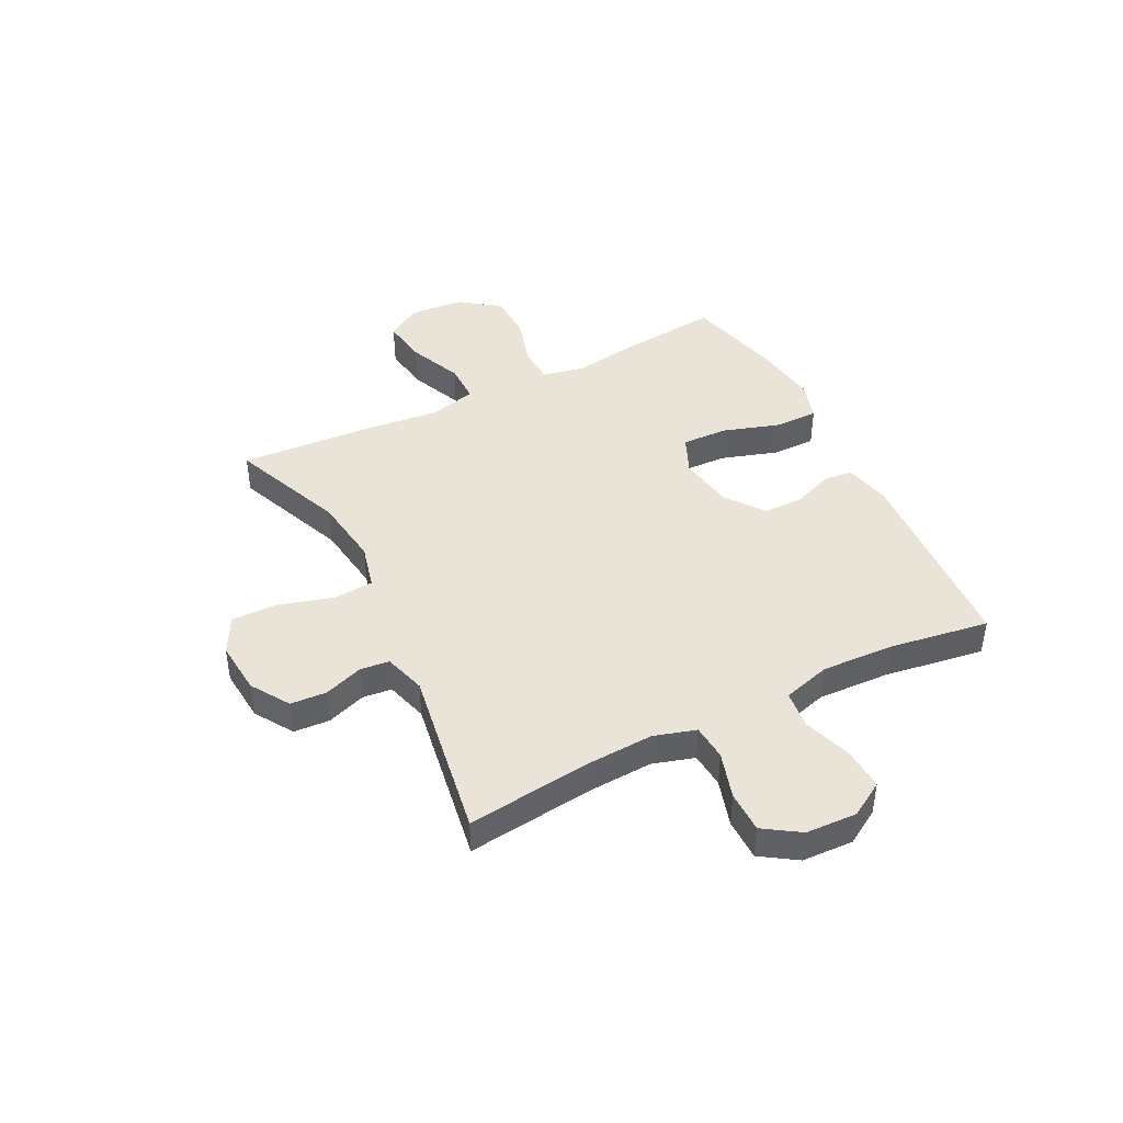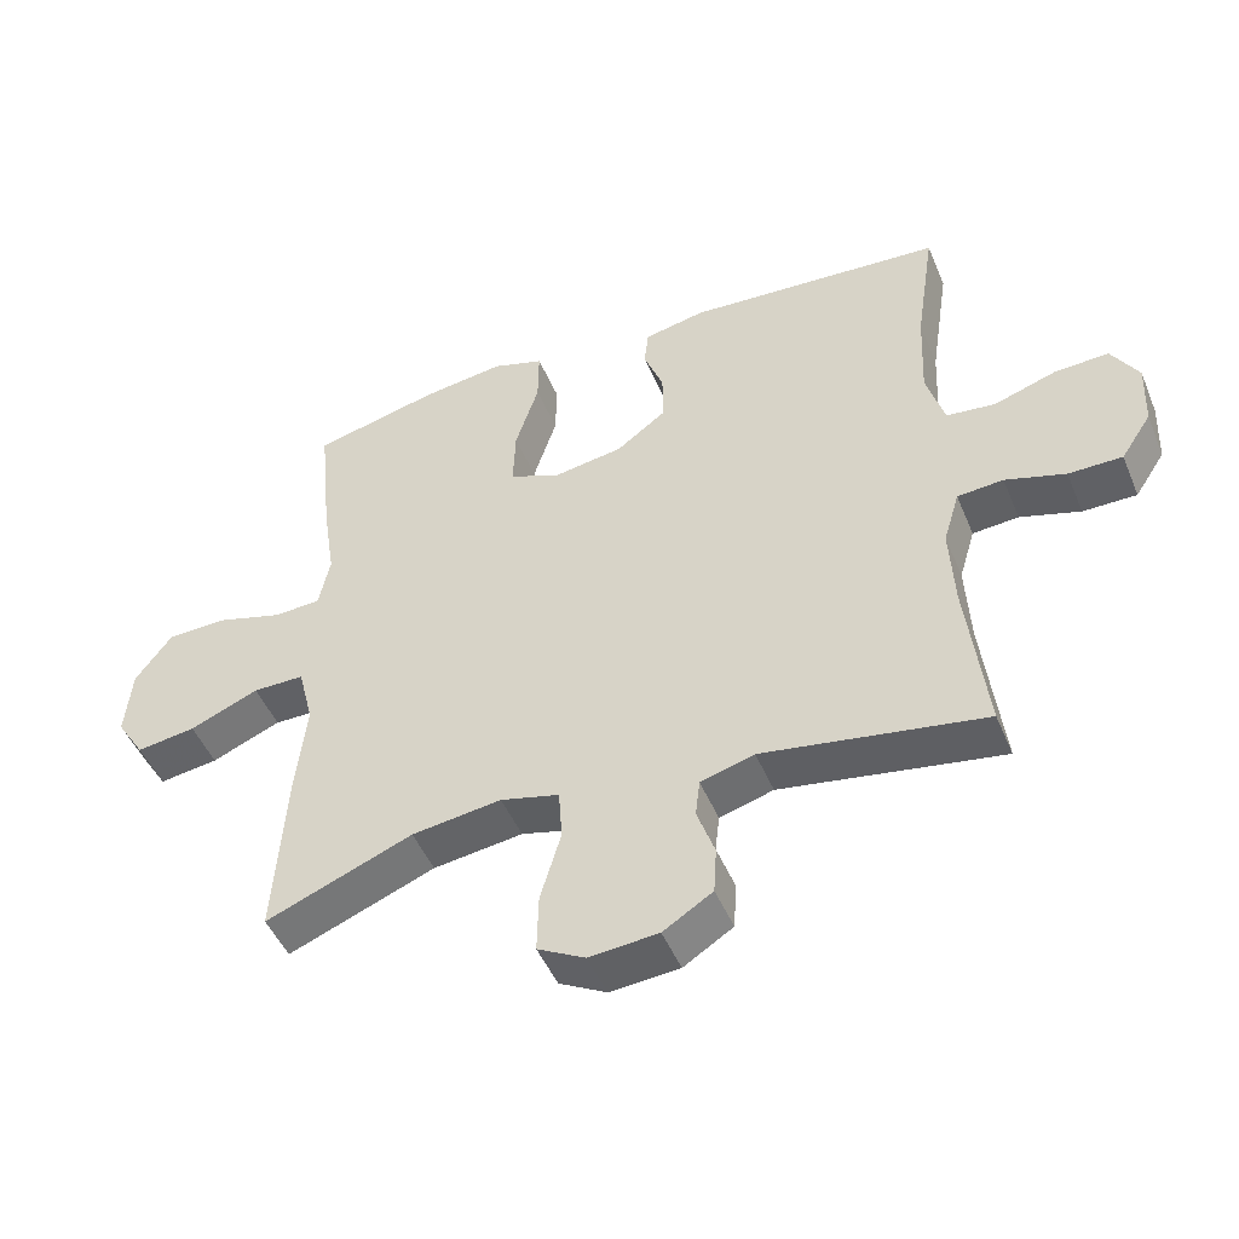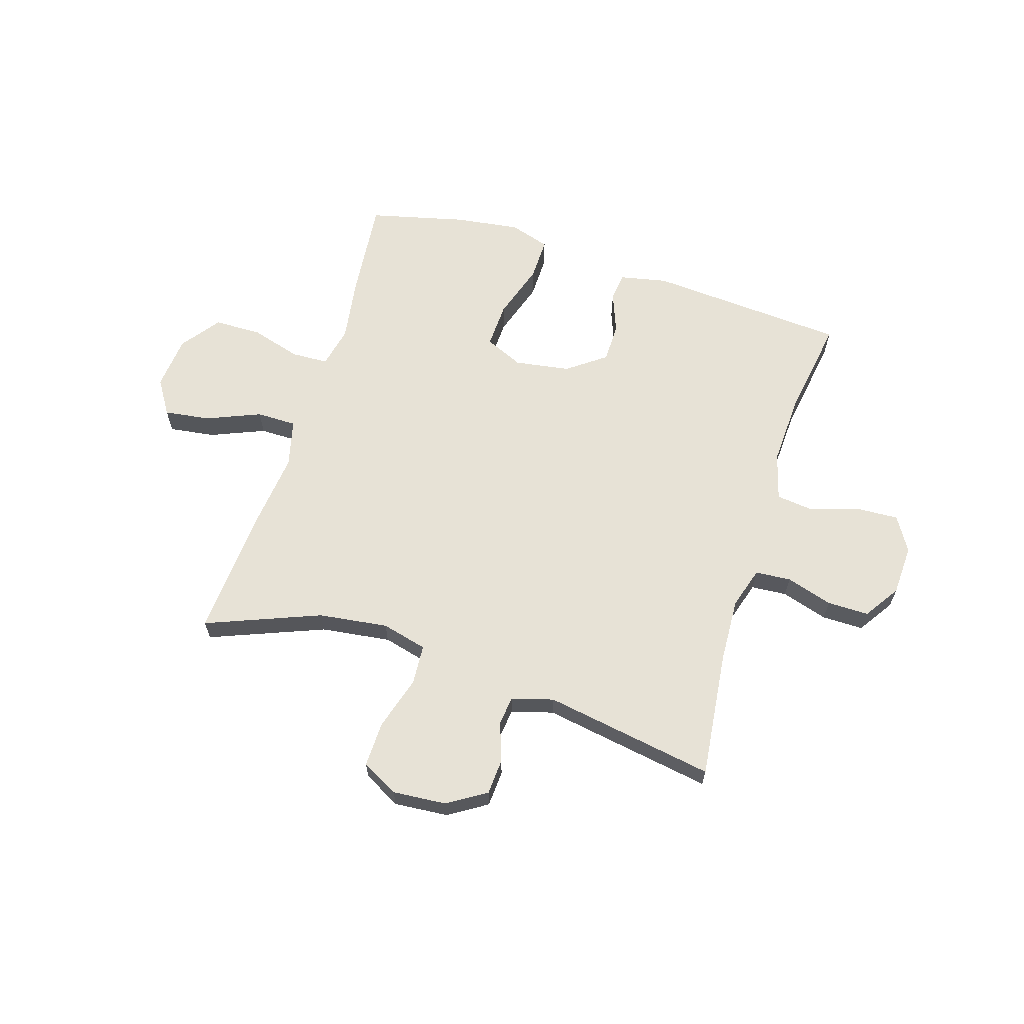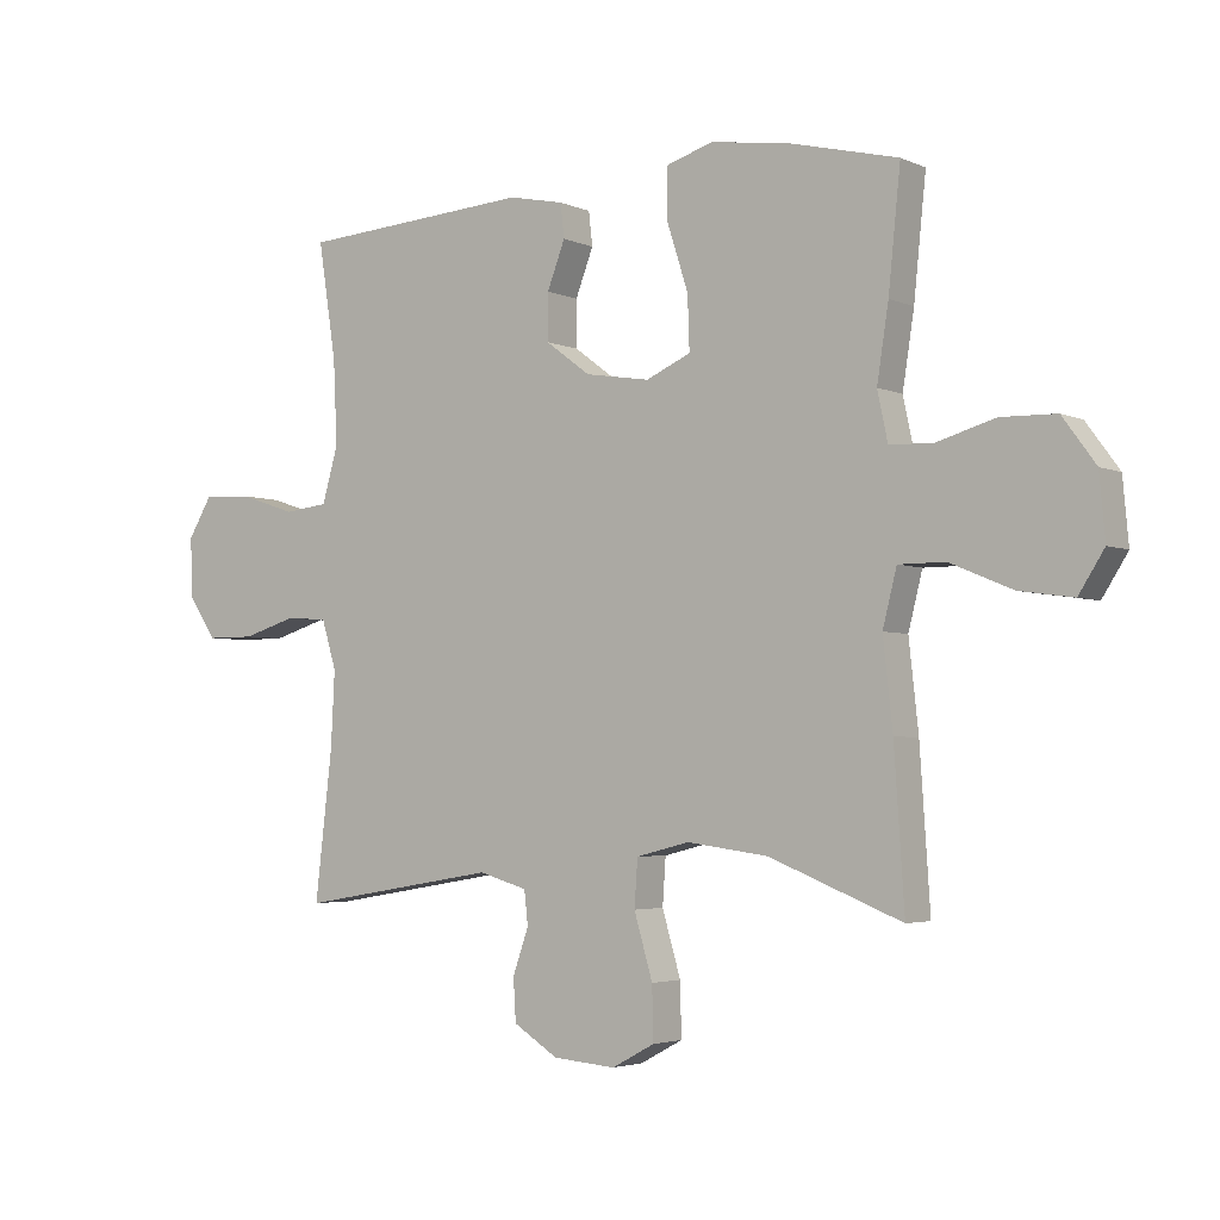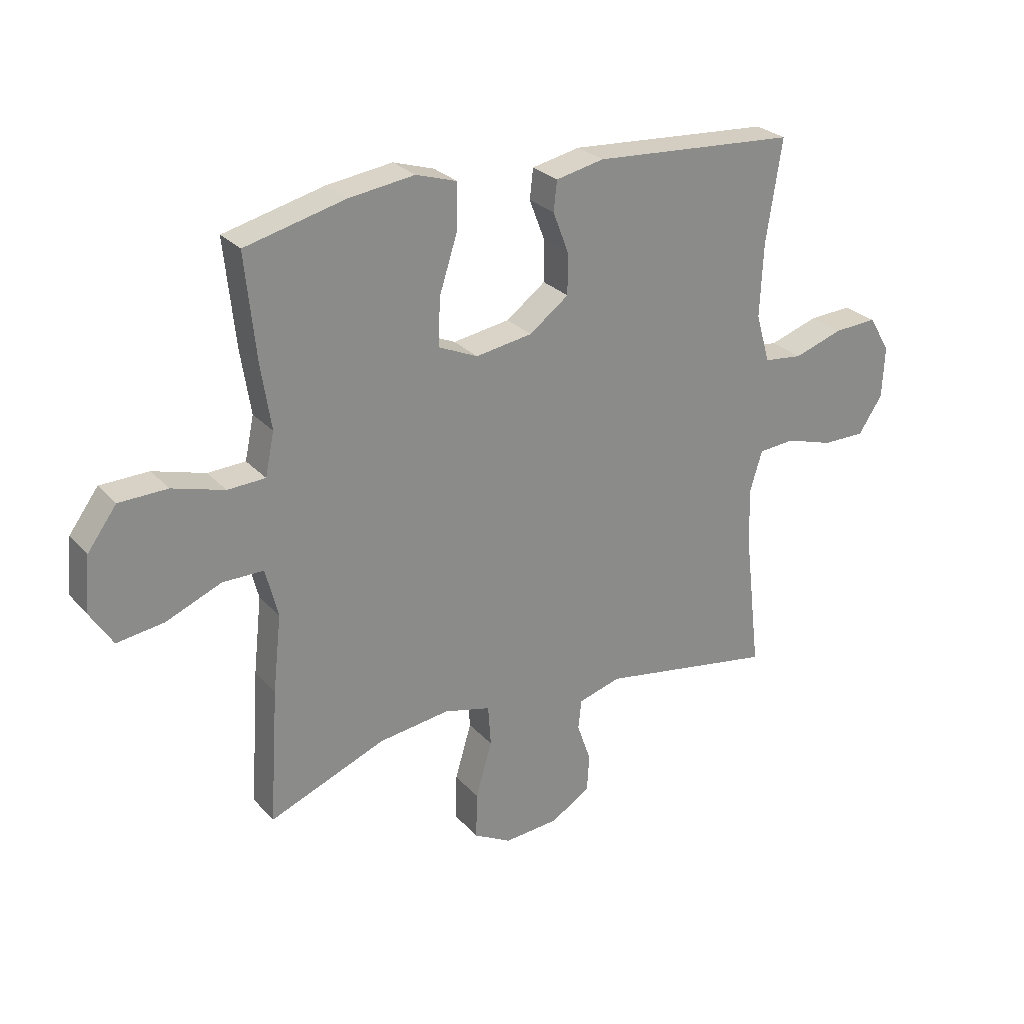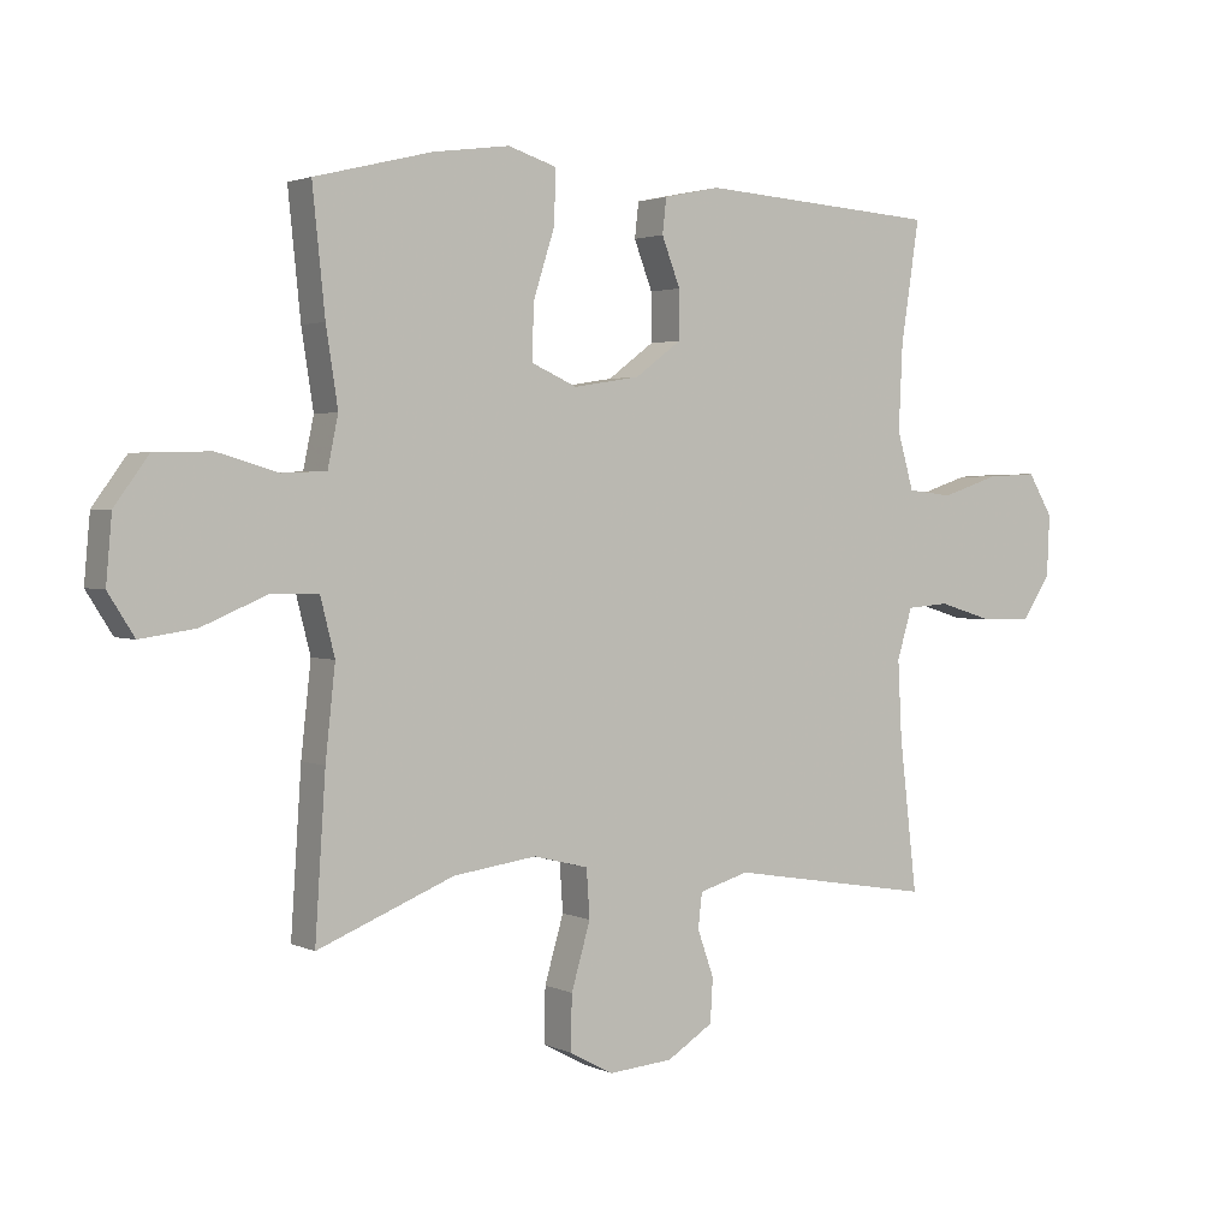
<metadata>
{"format":"obj","ext":"obj","renderer":"f3d","projection":"perspective","resolution":1024,"background":"white","views":[{"elev":43.2,"azim":-116.9,"up":"+Y"},{"elev":-47.8,"azim":-157.9,"up":"+Z"},{"elev":63.5,"azim":-162.5,"up":"+Y"},{"elev":-3.5,"azim":34.8,"up":"+Z"},{"elev":26.8,"azim":147.9,"up":"+Z"},{"elev":2.4,"azim":146.9,"up":"+Z"}]}
</metadata>
<code>
v -0.5 0.07 0.5
v -0.136 0.07 0.525
v -0.05 0.07 0.507
v -0.044 0.07 0.454
v -0.072 0.07 0.381
v -0.072 0.07 0.308
v -0.002 0.07 0.256
v 0.099 0.07 0.24
v 0.169 0.07 0.271
v 0.166 0.07 0.355
v 0.133 0.07 0.458
v 0.132 0.07 0.537
v 0.205 0.07 0.56
v 0.322 0.07 0.544
v 0.5 0.07 0.5
v 0.481 0.07 0.315
v 0.463 0.07 0.199
v 0.479 0.07 0.123
v 0.546 0.07 0.12
v 0.639 0.07 0.147
v 0.725 0.07 0.145
v 0.777 0.07 0.074
v 0.786 0.07 -0.025
v 0.746 0.07 -0.088
v 0.662 0.07 -0.076
v 0.564 0.07 -0.035
v 0.491 0.07 -0.035
v 0.469 0.07 -0.122
v 0.484 0.07 -0.259
v 0.5 0.07 -0.5
v 0.292 0.07 -0.417
v 0.165 0.07 -0.4
v 0.082 0.07 -0.421
v 0.077 0.07 -0.494
v 0.106 0.07 -0.593
v 0.108 0.07 -0.676
v 0.041 0.07 -0.712
v -0.057 0.07 -0.704
v -0.127 0.07 -0.66
v -0.131 0.07 -0.594
v -0.106 0.07 -0.523
v -0.112 0.07 -0.47
v -0.188 0.07 -0.448
v -0.5 0.07 -0.5
v -0.473 0.07 -0.269
v -0.467 0.07 -0.151
v -0.49 0.07 -0.075
v -0.555 0.07 -0.07
v -0.64 0.07 -0.096
v -0.716 0.07 -0.096
v -0.759 0.07 -0.031
v -0.763 0.07 0.062
v -0.725 0.07 0.125
v -0.648 0.07 0.121
v -0.56 0.07 0.092
v -0.491 0.07 0.1
v -0.466 0.07 0.187
v -0.472 0.07 0.318
v -0.5 0 0.5
v -0.136 0 0.525
v -0.05 0 0.507
v -0.044 0 0.454
v -0.072 0 0.381
v -0.072 0 0.308
v -0.002 0 0.256
v 0.099 0 0.24
v 0.169 0 0.271
v 0.166 0 0.355
v 0.133 0 0.458
v 0.132 0 0.537
v 0.205 0 0.56
v 0.322 0 0.544
v 0.5 0 0.5
v 0.481 0 0.315
v 0.463 0 0.199
v 0.479 0 0.123
v 0.546 0 0.12
v 0.639 0 0.147
v 0.725 0 0.145
v 0.777 0 0.074
v 0.786 0 -0.025
v 0.746 0 -0.088
v 0.662 0 -0.076
v 0.564 0 -0.035
v 0.491 0 -0.035
v 0.469 0 -0.122
v 0.484 0 -0.259
v 0.5 0 -0.5
v 0.292 0 -0.417
v 0.165 0 -0.4
v 0.082 0 -0.421
v 0.077 0 -0.494
v 0.106 0 -0.593
v 0.108 0 -0.676
v 0.041 0 -0.712
v -0.057 0 -0.704
v -0.127 0 -0.66
v -0.131 0 -0.594
v -0.106 0 -0.523
v -0.112 0 -0.47
v -0.188 0 -0.448
v -0.5 0 -0.5
v -0.473 0 -0.269
v -0.467 0 -0.151
v -0.49 0 -0.075
v -0.555 0 -0.07
v -0.64 0 -0.096
v -0.716 0 -0.096
v -0.759 0 -0.031
v -0.763 0 0.062
v -0.725 0 0.125
v -0.648 0 0.121
v -0.56 0 0.092
v -0.491 0 0.1
v -0.466 0 0.187
v -0.472 0 0.318
f 52 53 54 55
f 52 55 56
f 51 52 56
f 48 49 50 51
f 47 48 51 56
f 46 47 56 57
f 43 44 45
f 42 43 45 46
f 38 39 40 41
f 38 41 42
f 37 38 42
f 34 35 36 37
f 33 34 37 42
f 32 33 42 46
f 28 29 30 31
f 27 28 31 32
f 23 24 25 26
f 23 26 27
f 22 23 27
f 19 20 21 22
f 18 19 22 27
f 17 18 27 32
f 10 11 12 13
f 9 10 13 14
f 2 3 4 5
f 58 1 2 5
f 57 58 5 6
f 9 14 15 16
f 8 9 16 17
f 46 57 6 7
f 8 17 32 46
f 7 8 46
f 113 112 111 110
f 114 113 110
f 114 110 109
f 109 108 107 106
f 114 109 106 105
f 115 114 105 104
f 103 102 101
f 104 103 101 100
f 99 98 97 96
f 100 99 96
f 100 96 95
f 95 94 93 92
f 100 95 92 91
f 104 100 91 90
f 89 88 87 86
f 90 89 86 85
f 84 83 82 81
f 85 84 81
f 85 81 80
f 80 79 78 77
f 85 80 77 76
f 90 85 76 75
f 71 70 69 68
f 72 71 68 67
f 63 62 61 60
f 63 60 59 116
f 64 63 116 115
f 74 73 72 67
f 75 74 67 66
f 65 64 115 104
f 104 90 75 66
f 104 66 65
f 1 59 60 2
f 2 60 61 3
f 3 61 62 4
f 4 62 63 5
f 5 63 64 6
f 6 64 65 7
f 7 65 66 8
f 8 66 67 9
f 9 67 68 10
f 10 68 69 11
f 11 69 70 12
f 12 70 71 13
f 13 71 72 14
f 14 72 73 15
f 15 73 74 16
f 16 74 75 17
f 17 75 76 18
f 18 76 77 19
f 19 77 78 20
f 20 78 79 21
f 21 79 80 22
f 22 80 81 23
f 23 81 82 24
f 24 82 83 25
f 25 83 84 26
f 26 84 85 27
f 27 85 86 28
f 28 86 87 29
f 29 87 88 30
f 30 88 89 31
f 31 89 90 32
f 32 90 91 33
f 33 91 92 34
f 34 92 93 35
f 35 93 94 36
f 36 94 95 37
f 37 95 96 38
f 38 96 97 39
f 39 97 98 40
f 40 98 99 41
f 41 99 100 42
f 42 100 101 43
f 43 101 102 44
f 44 102 103 45
f 45 103 104 46
f 46 104 105 47
f 47 105 106 48
f 48 106 107 49
f 49 107 108 50
f 50 108 109 51
f 51 109 110 52
f 52 110 111 53
f 53 111 112 54
f 54 112 113 55
f 55 113 114 56
f 56 114 115 57
f 57 115 116 58
f 58 116 59 1

</code>
